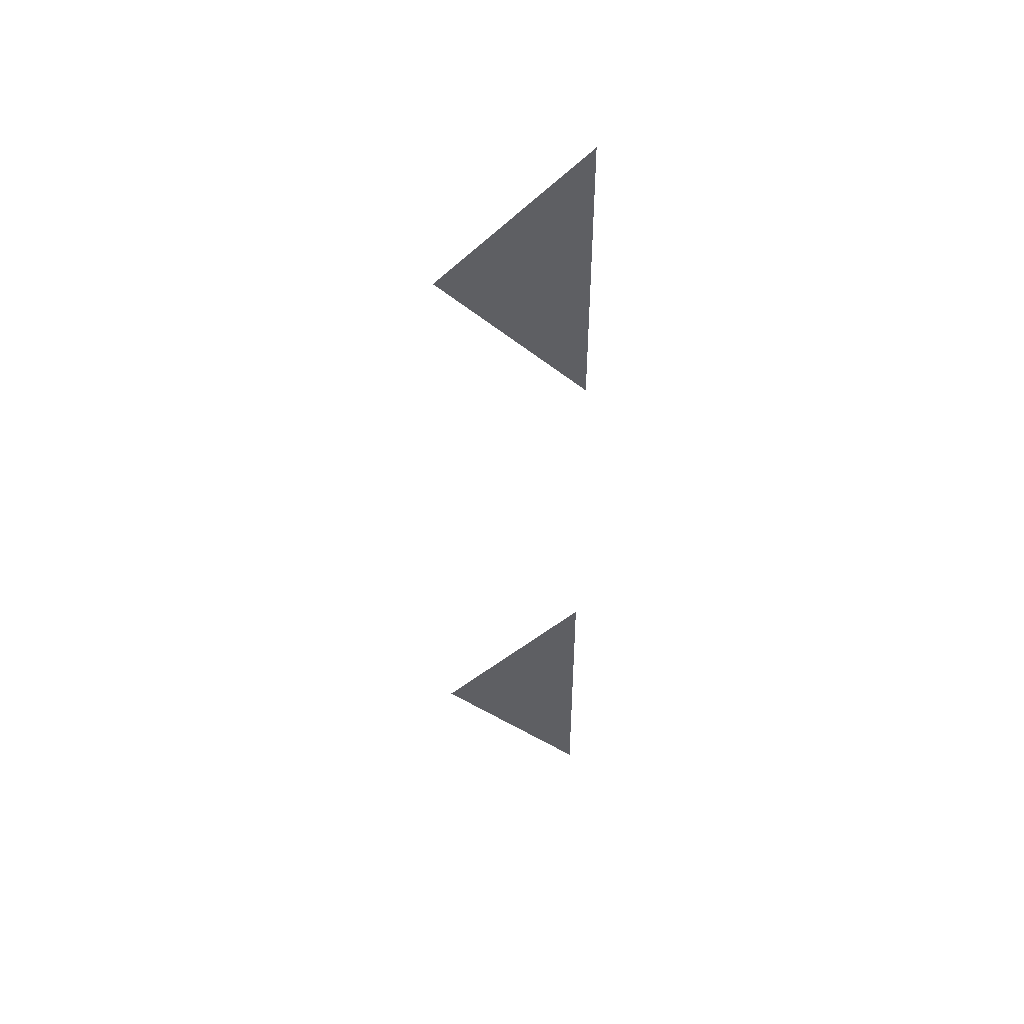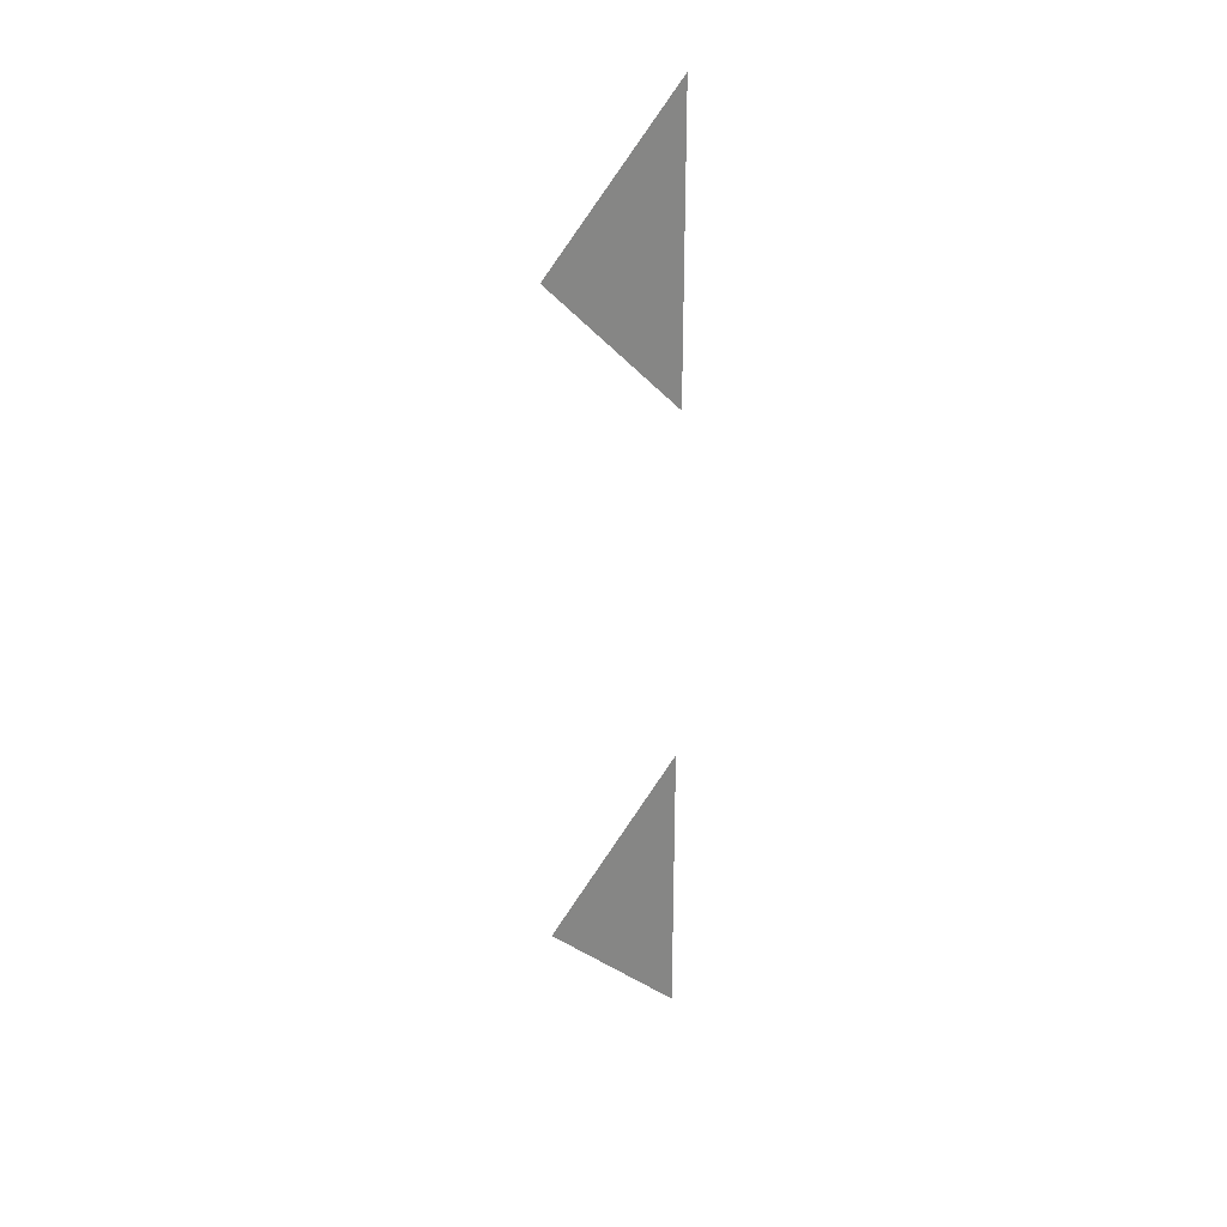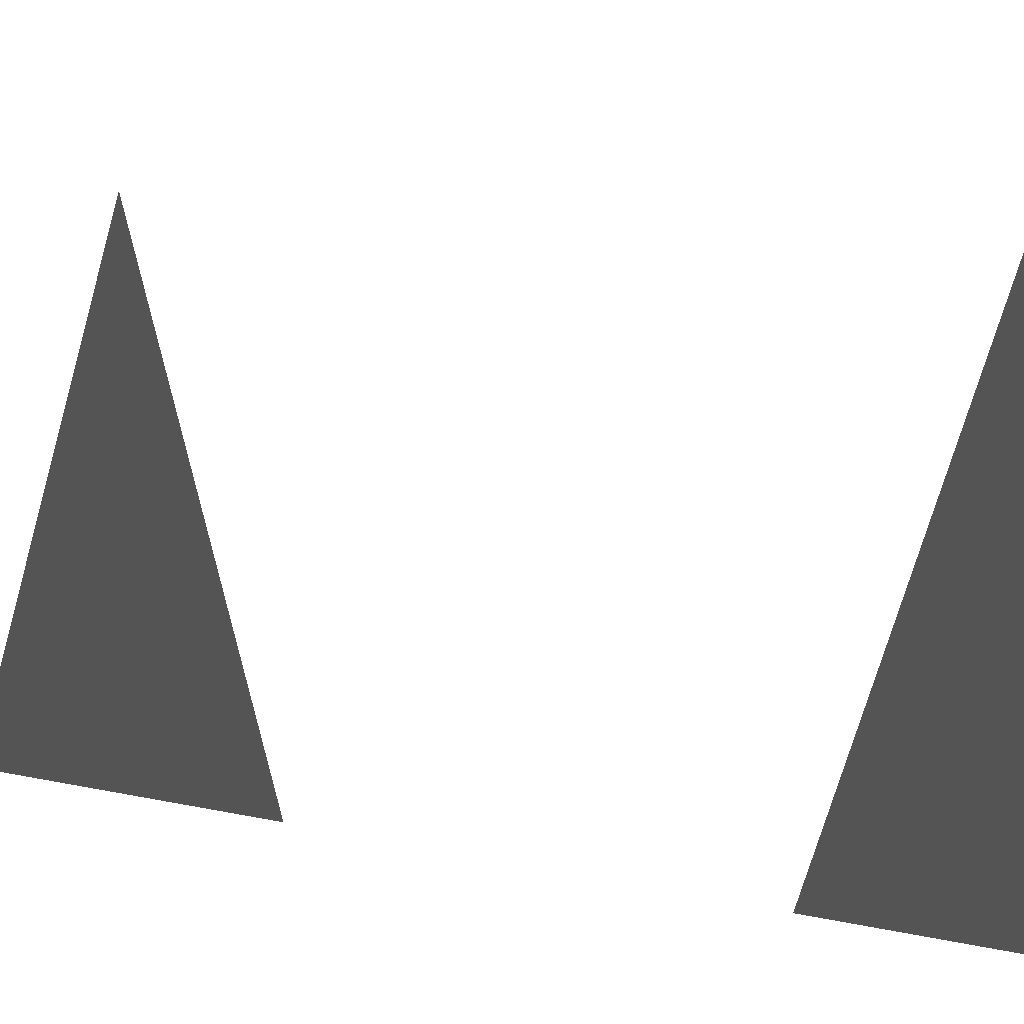
<metadata>
{"format":"obj","ext":"obj","renderer":"f3d","projection":"perspective","resolution":1024,"background":"white","views":[{"elev":48.4,"azim":-93.8,"up":"+Z"},{"elev":28.6,"azim":-126.6,"up":"+Z"},{"elev":0.9,"azim":162.7,"up":"+Y"}]}
</metadata>
<code>
v -4788 208.4 -1.137e+04
v -4788 324 -1.125e+04
v -4788 208.4 -1.114e+04
v -4788 208 -1.137e+04
v -4788 208.4 -1.137e+04
v -4788 208.4 -1.114e+04
v -4788 208 -1.114e+04
v -4788 208 -1.137e+04
v -4788 208.4 -1.114e+04
v -4787 222 -1.122e+04
v -4787 222 -1.128e+04
v -4787 272 -1.128e+04
v -4787 272 -1.122e+04
v -4787 222 -1.122e+04
v -4787 272 -1.128e+04
v -4788 208.4 -1.188e+04
v -4788 324 -1.176e+04
v -4788 208.4 -1.165e+04
v -4788 208 -1.188e+04
v -4788 208.4 -1.188e+04
v -4788 208.4 -1.165e+04
v -4788 208 -1.165e+04
v -4788 208 -1.188e+04
v -4788 208.4 -1.165e+04
v -4787 222 -1.173e+04
v -4787 222 -1.18e+04
v -4787 272 -1.18e+04
v -4787 272 -1.173e+04
v -4787 222 -1.173e+04
v -4787 272 -1.18e+04
f 1 2 3
f 4 5 6
f 7 8 9
f 10 11 12
f 13 14 15
f 16 17 18
f 19 20 21
f 22 23 24
f 25 26 27
f 28 29 30

</code>
